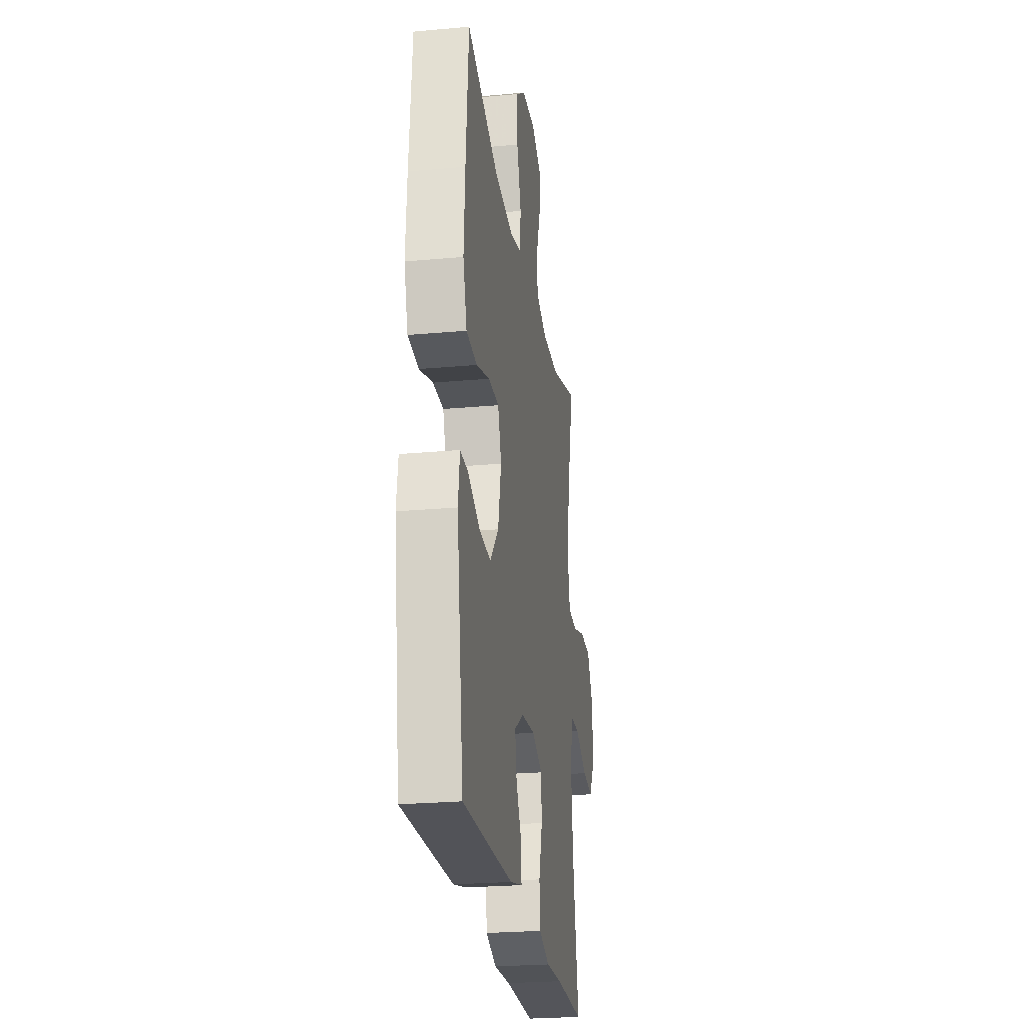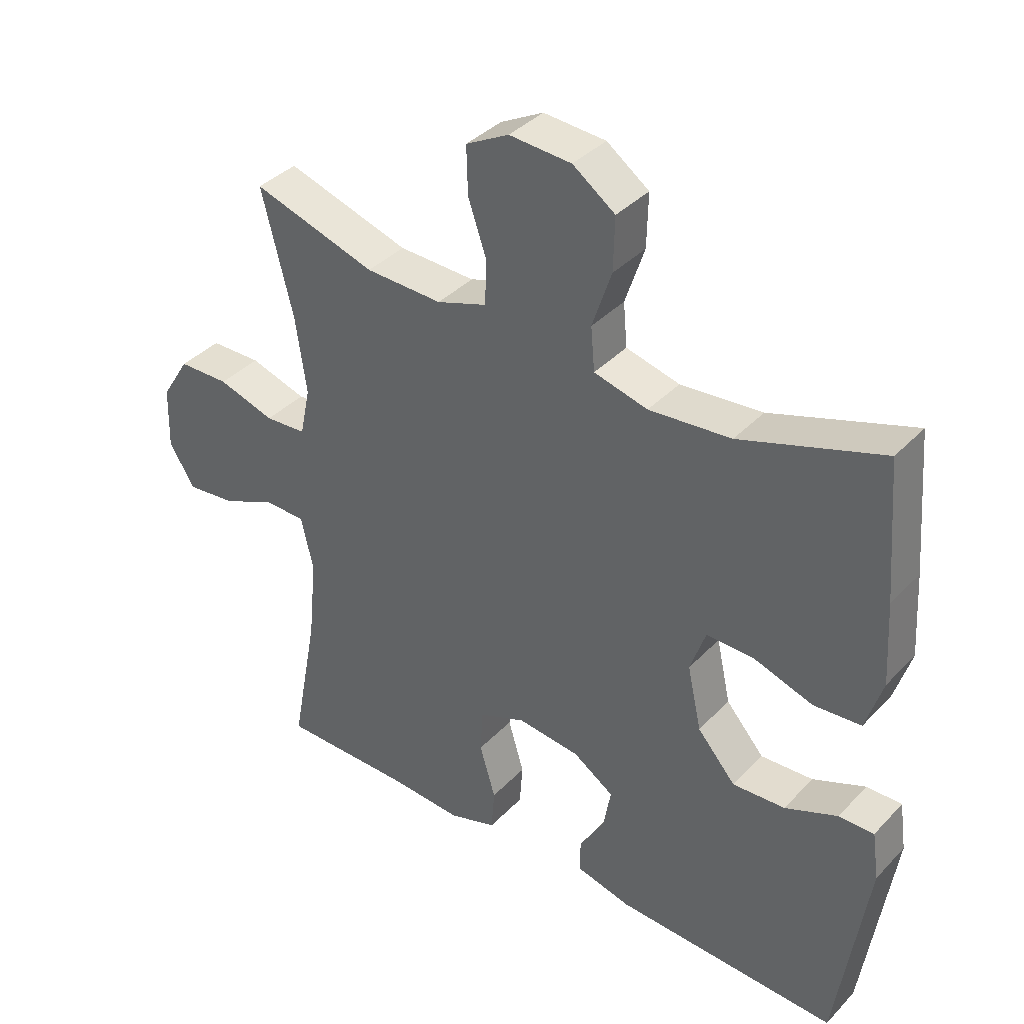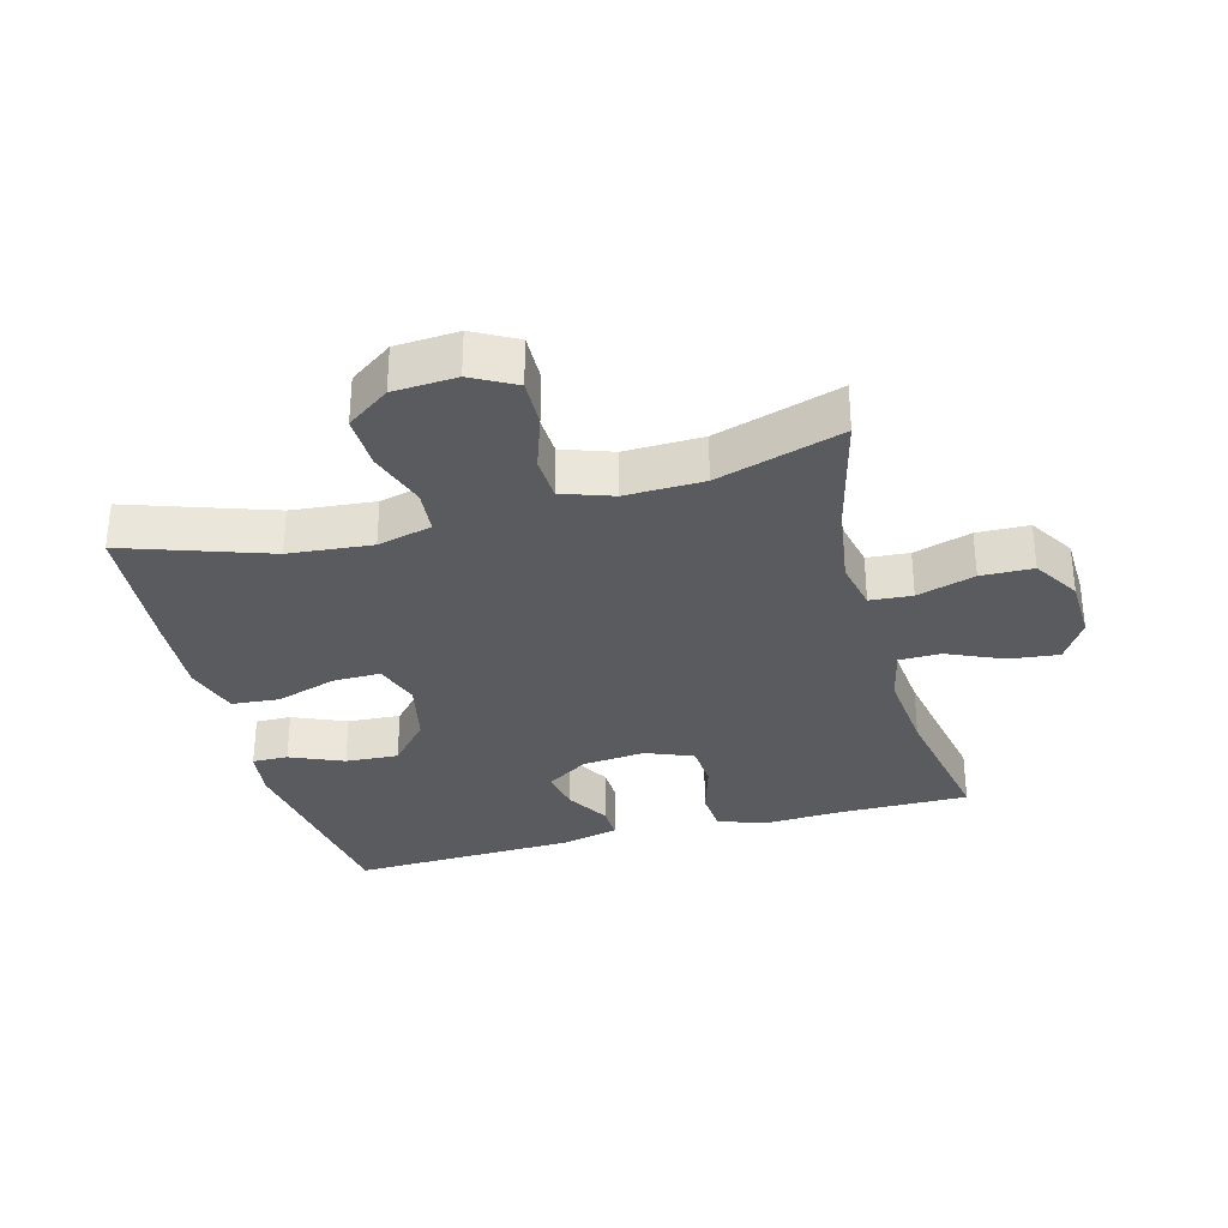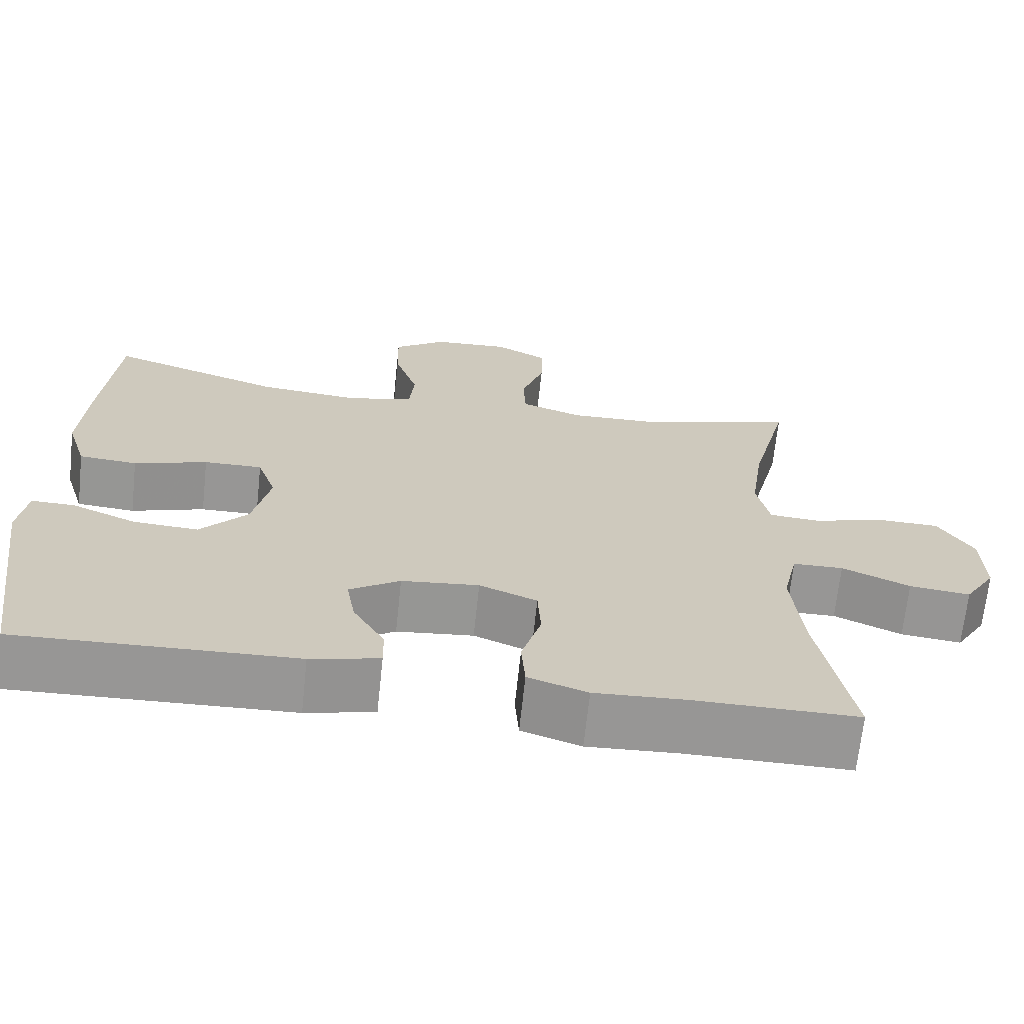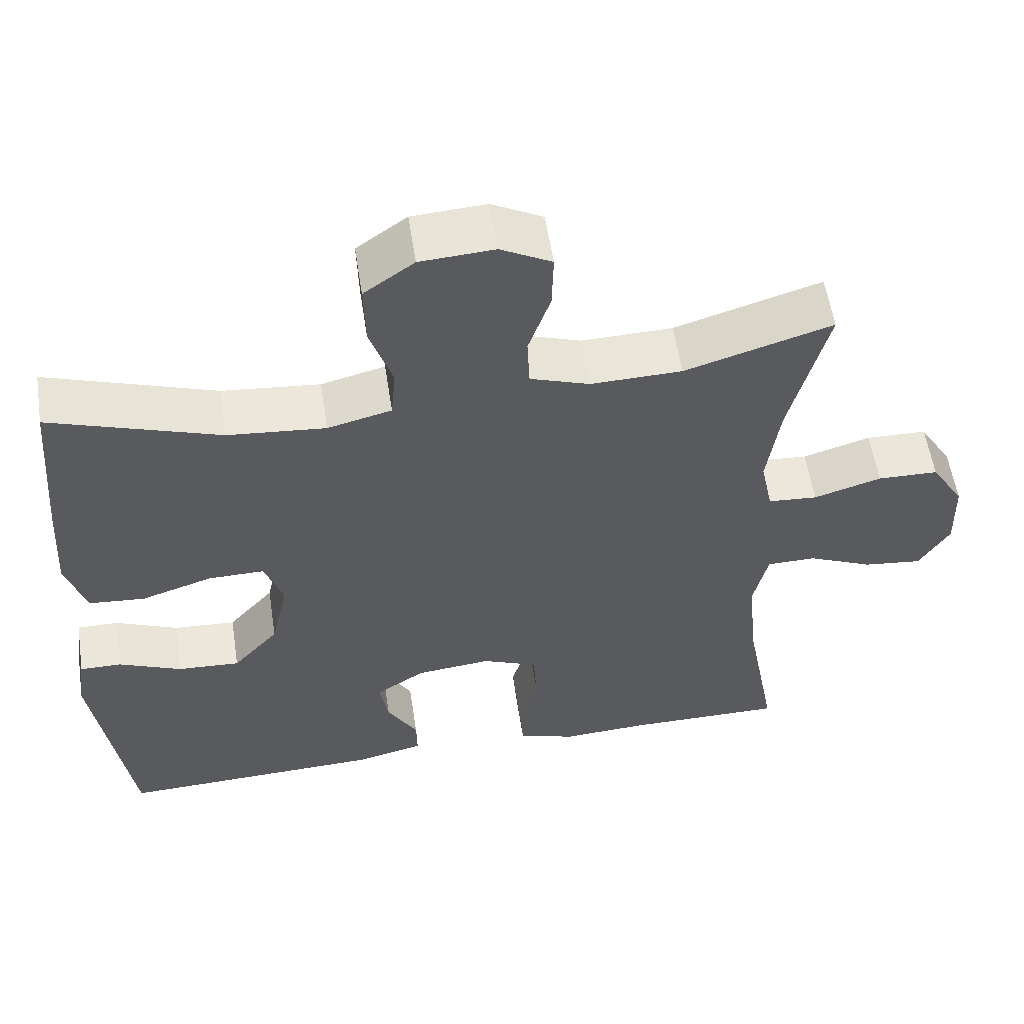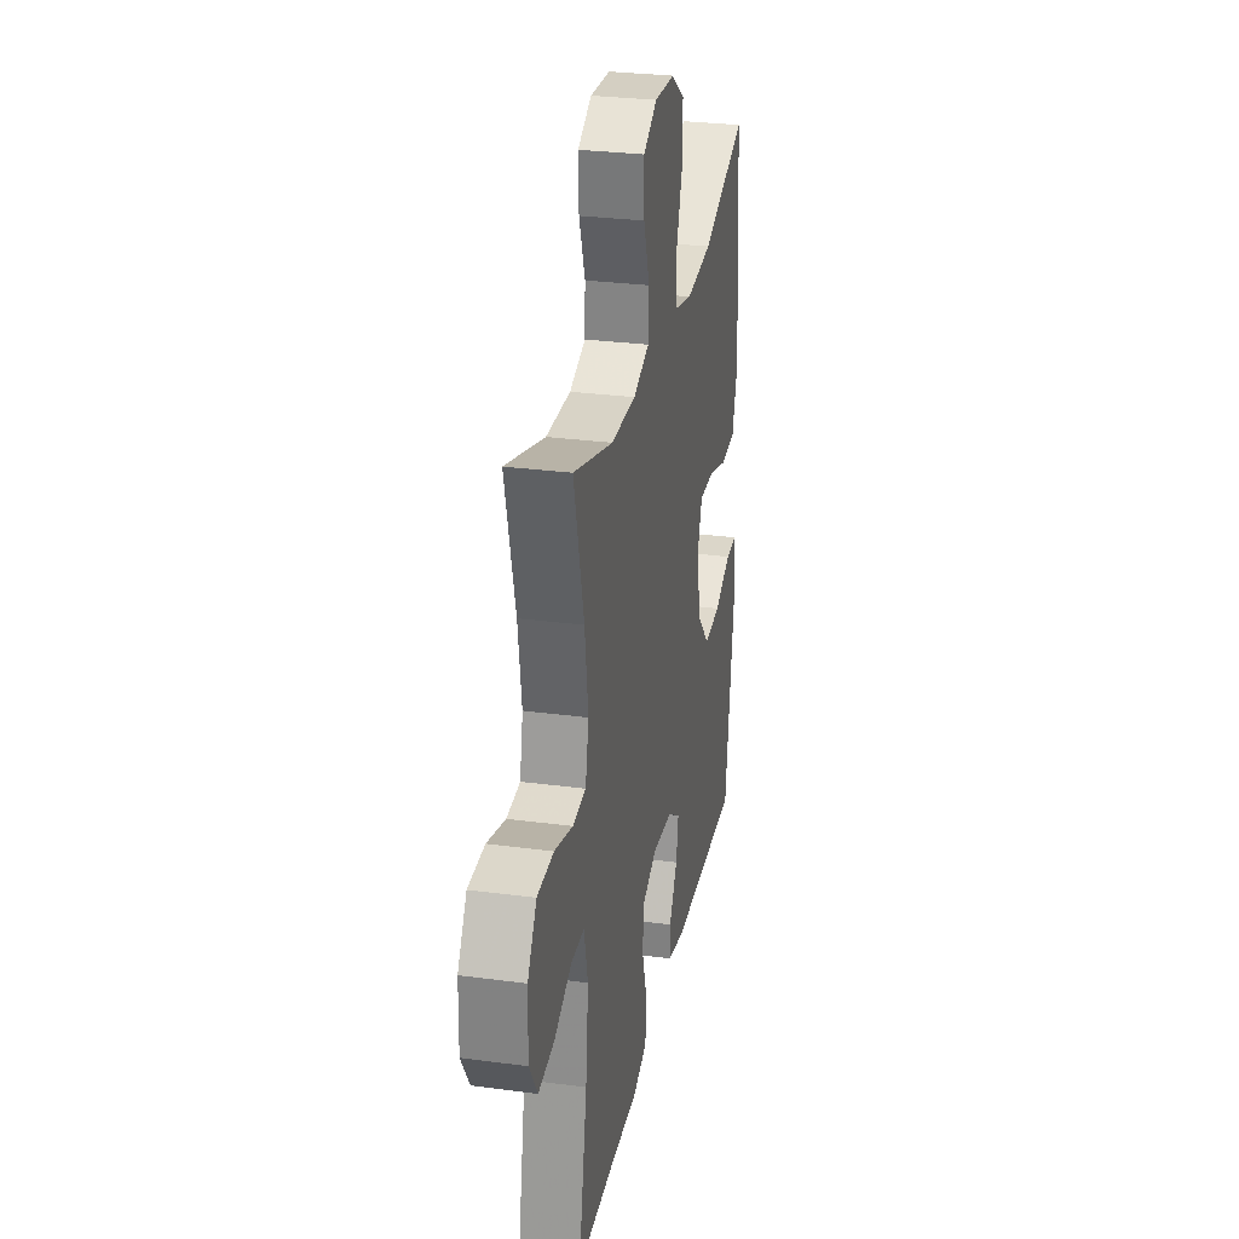
<metadata>
{"format":"obj","ext":"obj","renderer":"f3d","projection":"perspective","resolution":1024,"background":"white","views":[{"elev":-24.7,"azim":-81.5,"up":"+Z"},{"elev":38.0,"azim":-142.1,"up":"+Z"},{"elev":-32.1,"azim":15.1,"up":"+Y"},{"elev":-67.9,"azim":-6.1,"up":"+Z"},{"elev":56.6,"azim":-8.7,"up":"+Z"},{"elev":29.1,"azim":101.2,"up":"+Z"}]}
</metadata>
<code>
v 0.5 0.07 0.5
v 0.451 0.07 0.305
v 0.434 0.07 0.186
v 0.45 0.07 0.109
v 0.515 0.07 0.104
v 0.604 0.07 0.131
v 0.684 0.07 0.129
v 0.728 0.07 0.058
v 0.731 0.07 -0.04
v 0.691 0.07 -0.105
v 0.614 0.07 -0.096
v 0.528 0.07 -0.058
v 0.464 0.07 -0.059
v 0.445 0.07 -0.143
v 0.458 0.07 -0.275
v 0.5 0.07 -0.5
v 0.294 0.07 -0.499
v 0.179 0.07 -0.505
v 0.104 0.07 -0.48
v 0.099 0.07 -0.413
v 0.124 0.07 -0.329
v 0.12 0.07 -0.26
v 0.047 0.07 -0.23
v -0.051 0.07 -0.24
v -0.115 0.07 -0.282
v -0.104 0.07 -0.346
v -0.064 0.07 -0.415
v -0.063 0.07 -0.467
v -0.15 0.07 -0.488
v -0.5 0.07 -0.5
v -0.547 0.07 -0.176
v -0.536 0.07 -0.1
v -0.481 0.07 -0.101
v -0.399 0.07 -0.136
v -0.317 0.07 -0.141
v -0.257 0.07 -0.073
v -0.235 0.07 0.027
v -0.259 0.07 0.097
v -0.333 0.07 0.096
v -0.426 0.07 0.066
v -0.5 0.07 0.072
v -0.526 0.07 0.156
v -0.518 0.07 0.285
v -0.5 0.07 0.5
v -0.279 0.07 0.425
v -0.151 0.07 0.413
v -0.067 0.07 0.434
v -0.061 0.07 0.502
v -0.091 0.07 0.592
v -0.093 0.07 0.675
v -0.027 0.07 0.722
v 0.07 0.07 0.728
v 0.137 0.07 0.692
v 0.135 0.07 0.618
v 0.106 0.07 0.533
v 0.109 0.07 0.465
v 0.187 0.07 0.438
v 0.307 0.07 0.441
v 0.5 0 0.5
v 0.451 0 0.305
v 0.434 0 0.186
v 0.45 0 0.109
v 0.515 0 0.104
v 0.604 0 0.131
v 0.684 0 0.129
v 0.728 0 0.058
v 0.731 0 -0.04
v 0.691 0 -0.105
v 0.614 0 -0.096
v 0.528 0 -0.058
v 0.464 0 -0.059
v 0.445 0 -0.143
v 0.458 0 -0.275
v 0.5 0 -0.5
v 0.294 0 -0.499
v 0.179 0 -0.505
v 0.104 0 -0.48
v 0.099 0 -0.413
v 0.124 0 -0.329
v 0.12 0 -0.26
v 0.047 0 -0.23
v -0.051 0 -0.24
v -0.115 0 -0.282
v -0.104 0 -0.346
v -0.064 0 -0.415
v -0.063 0 -0.467
v -0.15 0 -0.488
v -0.5 0 -0.5
v -0.547 0 -0.176
v -0.536 0 -0.1
v -0.481 0 -0.101
v -0.399 0 -0.136
v -0.317 0 -0.141
v -0.257 0 -0.073
v -0.235 0 0.027
v -0.259 0 0.097
v -0.333 0 0.096
v -0.426 0 0.066
v -0.5 0 0.072
v -0.526 0 0.156
v -0.518 0 0.285
v -0.5 0 0.5
v -0.279 0 0.425
v -0.151 0 0.413
v -0.067 0 0.434
v -0.061 0 0.502
v -0.091 0 0.592
v -0.093 0 0.675
v -0.027 0 0.722
v 0.07 0 0.728
v 0.137 0 0.692
v 0.135 0 0.618
v 0.106 0 0.533
v 0.109 0 0.465
v 0.187 0 0.438
v 0.307 0 0.441
f 53 54 55
f 52 53 55
f 51 52 55
f 50 51 55
f 49 50 55
f 48 49 55
f 47 48 55 56
f 46 47 56 57
f 43 44 45
f 42 43 45
f 41 42 45
f 40 41 45
f 39 40 45
f 38 39 45 46
f 46 57 58
f 38 46 58
f 37 38 58
f 32 33 34
f 31 32 34
f 30 31 34
f 29 30 34
f 28 29 34
f 27 28 34
f 26 27 34
f 25 26 34 35
f 24 25 35 36
f 19 20 21
f 18 19 21
f 17 18 21
f 17 21 22
f 16 17 22
f 15 16 22
f 14 15 22 23
f 10 11 12
f 9 10 12
f 8 9 12
f 7 8 12
f 6 7 12
f 5 6 12
f 4 5 12 13
f 36 37 58
f 24 36 58
f 23 24 58
f 14 23 58
f 13 14 58
f 4 13 58
f 3 4 58
f 58 1 2
f 2 3 58
f 113 112 111
f 113 111 110
f 113 110 109
f 113 109 108
f 113 108 107
f 113 107 106
f 114 113 106 105
f 115 114 105 104
f 103 102 101
f 103 101 100
f 103 100 99
f 103 99 98
f 103 98 97
f 104 103 97 96
f 116 115 104
f 116 104 96
f 116 96 95
f 92 91 90
f 92 90 89
f 92 89 88
f 92 88 87
f 92 87 86
f 92 86 85
f 92 85 84
f 93 92 84 83
f 94 93 83 82
f 79 78 77
f 79 77 76
f 79 76 75
f 80 79 75
f 80 75 74
f 80 74 73
f 81 80 73 72
f 70 69 68
f 70 68 67
f 70 67 66
f 70 66 65
f 70 65 64
f 70 64 63
f 71 70 63 62
f 116 95 94
f 116 94 82
f 116 82 81
f 116 81 72
f 116 72 71
f 116 71 62
f 116 62 61
f 60 59 116
f 116 61 60
f 1 59 60 2
f 2 60 61 3
f 3 61 62 4
f 4 62 63 5
f 5 63 64 6
f 6 64 65 7
f 7 65 66 8
f 8 66 67 9
f 9 67 68 10
f 10 68 69 11
f 11 69 70 12
f 12 70 71 13
f 13 71 72 14
f 14 72 73 15
f 15 73 74 16
f 16 74 75 17
f 17 75 76 18
f 18 76 77 19
f 19 77 78 20
f 20 78 79 21
f 21 79 80 22
f 22 80 81 23
f 23 81 82 24
f 24 82 83 25
f 25 83 84 26
f 26 84 85 27
f 27 85 86 28
f 28 86 87 29
f 29 87 88 30
f 30 88 89 31
f 31 89 90 32
f 32 90 91 33
f 33 91 92 34
f 34 92 93 35
f 35 93 94 36
f 36 94 95 37
f 37 95 96 38
f 38 96 97 39
f 39 97 98 40
f 40 98 99 41
f 41 99 100 42
f 42 100 101 43
f 43 101 102 44
f 44 102 103 45
f 45 103 104 46
f 46 104 105 47
f 47 105 106 48
f 48 106 107 49
f 49 107 108 50
f 50 108 109 51
f 51 109 110 52
f 52 110 111 53
f 53 111 112 54
f 54 112 113 55
f 55 113 114 56
f 56 114 115 57
f 57 115 116 58
f 58 116 59 1

</code>
